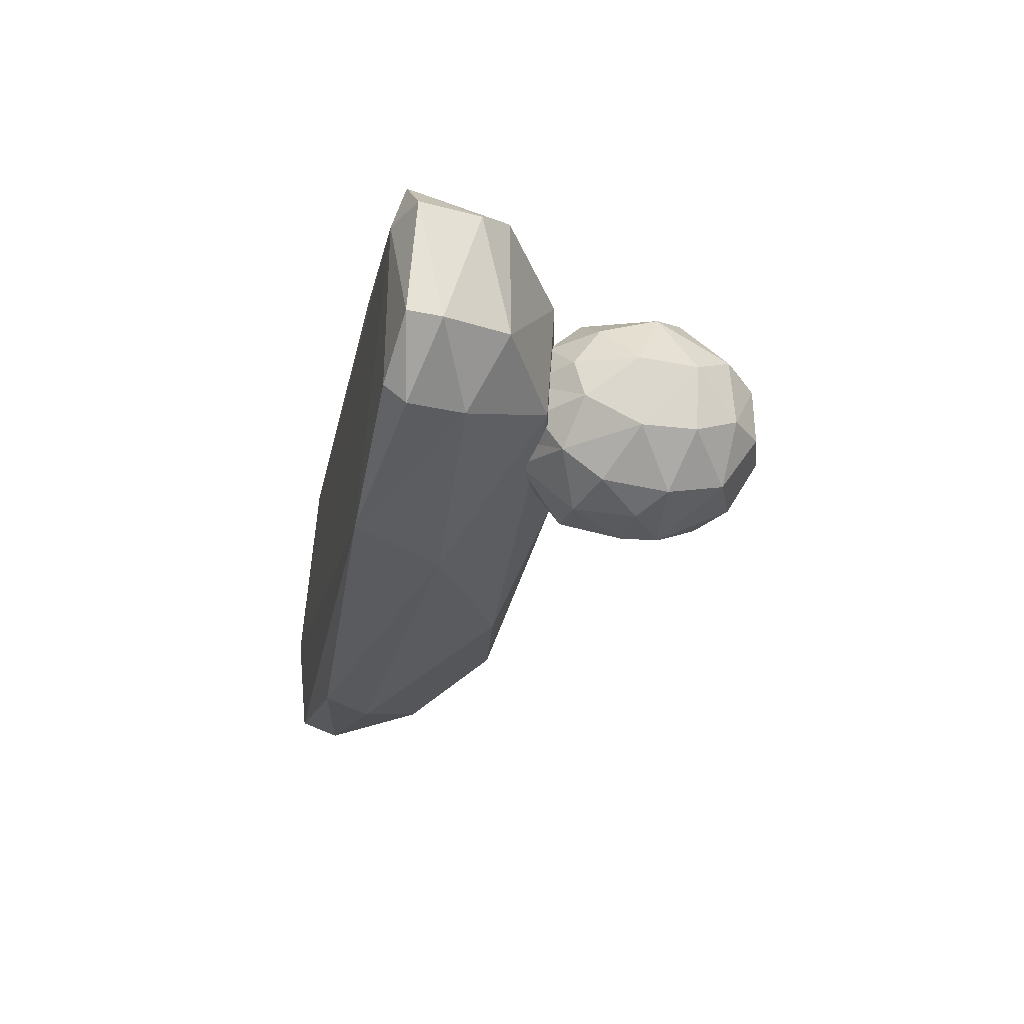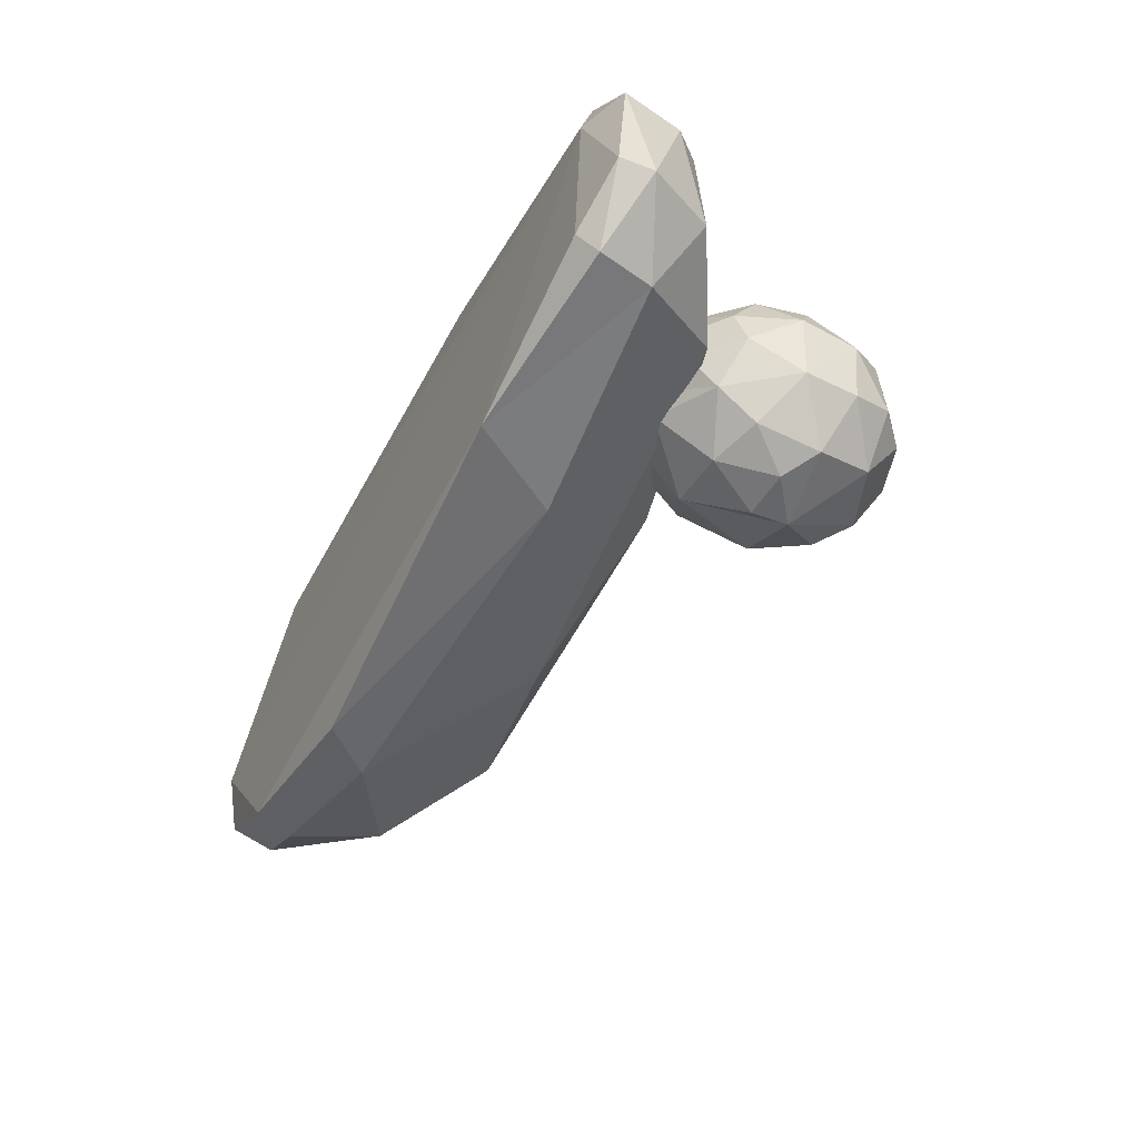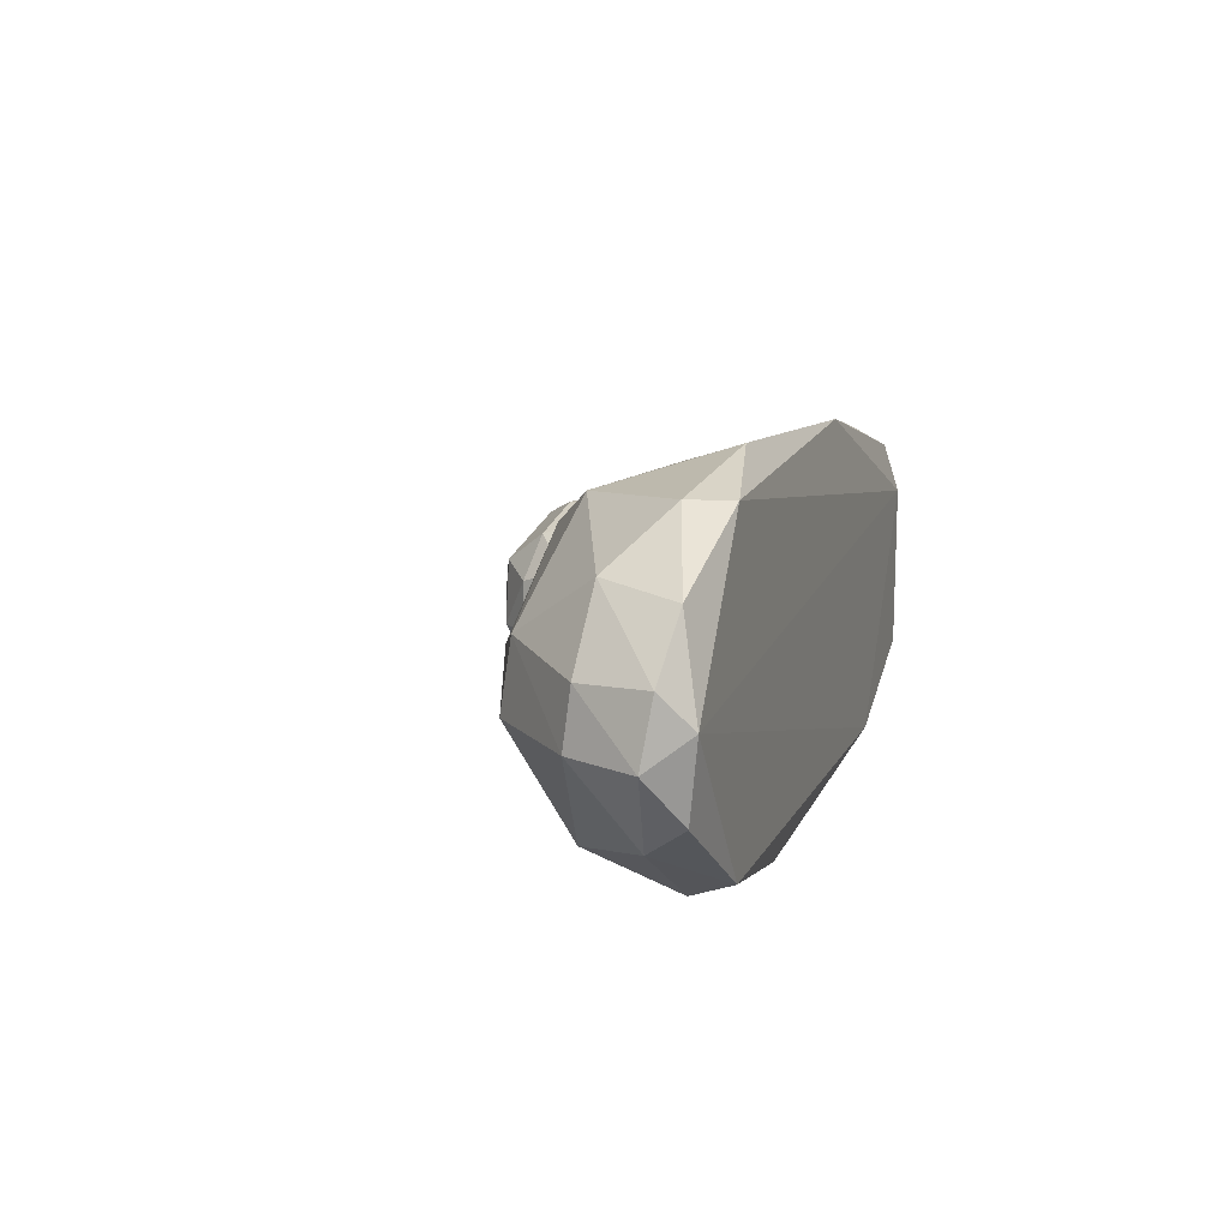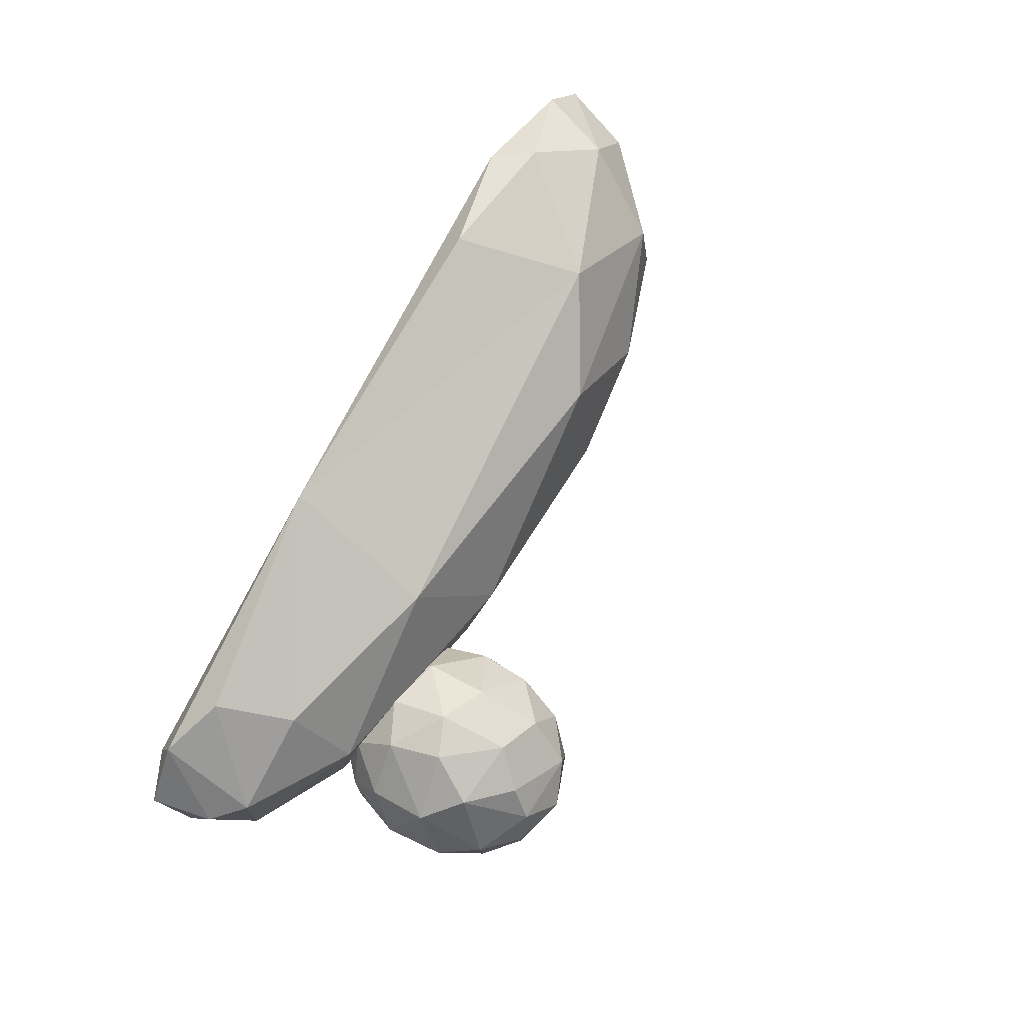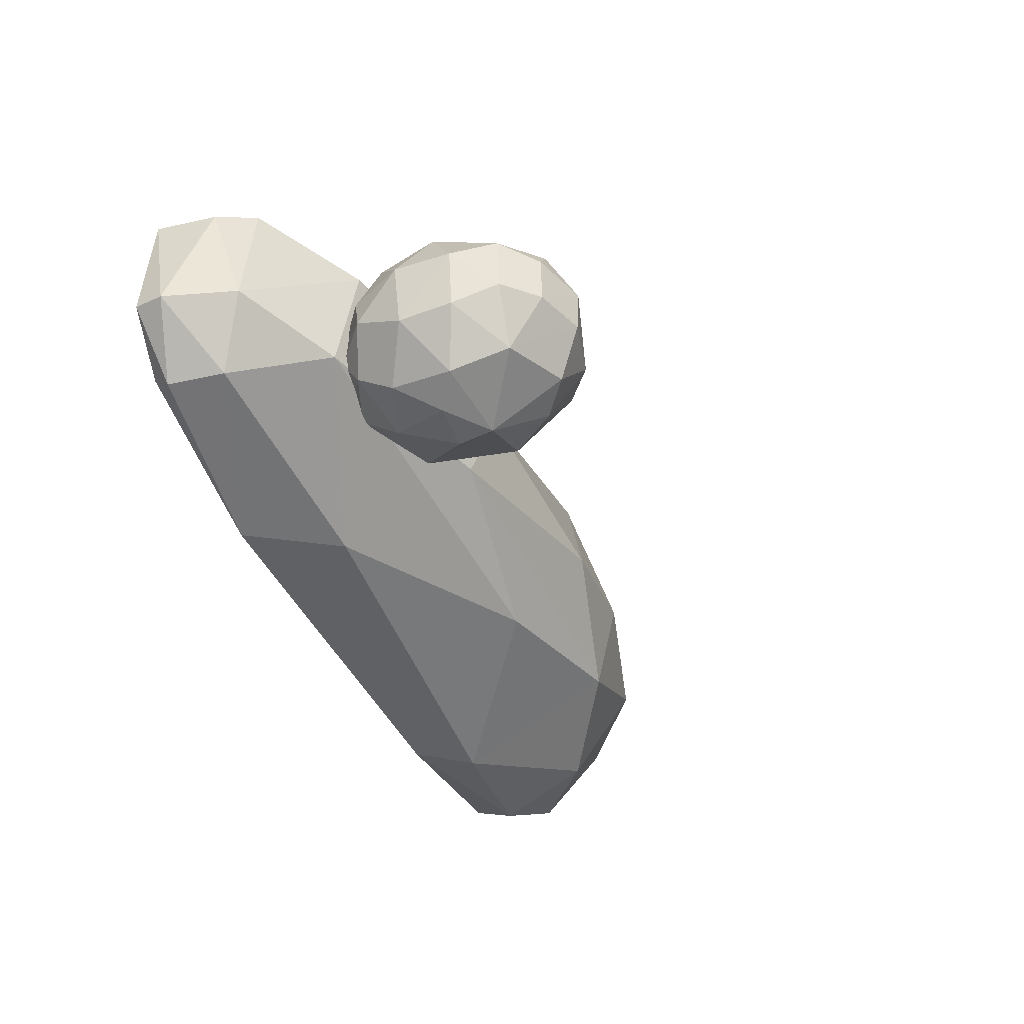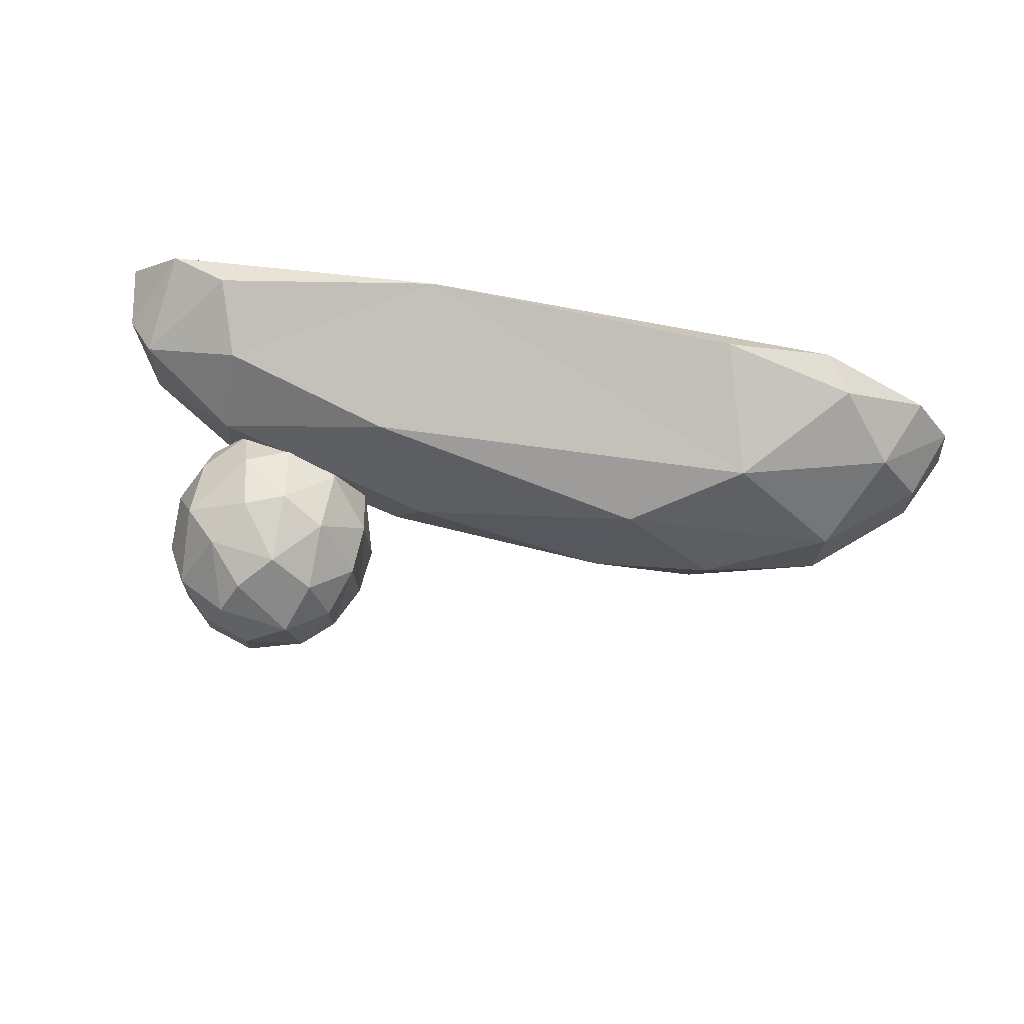
<metadata>
{"format":"obj","ext":"obj","renderer":"f3d","projection":"perspective","resolution":1024,"background":"white","views":[{"elev":-26.3,"azim":-101.0,"up":"+Y"},{"elev":-48.9,"azim":-116.5,"up":"+Y"},{"elev":10.2,"azim":106.7,"up":"+Y"},{"elev":79.2,"azim":-61.4,"up":"+Y"},{"elev":-43.4,"azim":-64.4,"up":"+Y"},{"elev":74.8,"azim":10.8,"up":"+Y"}]}
</metadata>
<code>
o new_feet:nurbsToPoly17_new_feet:group30
v -0.01225 -5.4e-05 0.0327
v -0.03268 -0.02076 0.02946
v -0.008052 -0.02992 0.005979
v 0.003931 -0.04377 0.01961
v -0.003816 -0.04987 0.03158
v 0.009937 -0.0428 0.03904
v -0.01009 -0.04686 0.01955
v 0.01271 -0.0213 0.01766
v 0.01043 -0.03346 0.01716
v 0.01408 -0.03488 0.02507
v 0.01686 -0.03051 0.03216
v -0.007031 -0.03562 0.008221
v 0.003764 -0.03105 0.009698
v -0.02066 -0.04458 0.02362
v -0.02127 -0.04646 0.03789
v -0.01407 -0.04931 0.03246
v -0.02118 -0.03838 0.01494
v -0.01739 -0.02103 0.008038
v -0.01948 -0.02982 0.009596
v -0.02862 -0.02895 0.01831
v -0.03052 -0.03587 0.03005
v -0.003281 -0.00065 0.02905
v -0.00542 -0.005394 0.01649
v 0.006528 -0.008185 0.02003
v 0.01554 -0.01549 0.02976
v 0.01499 -0.01528 0.04114
v -0.006775 -0.01561 0.007493
v 0.003315 -0.0158 0.01063
v 0.00655 -0.003847 0.03398
v -0.02667 -0.007342 0.03533
v -0.0151 -0.00352 0.02099
v -0.01805 -0.0121 0.0128
v -0.02662 -0.01144 0.02246
v -0.02694 -0.0201 0.01646
v 0.01578 -0.03109 0.04234
v -0.008442 -0.03109 0.0623
v -0.01874 -0.04281 0.05082
v -0.004274 -0.04114 0.05642
v -0.004368 -0.04985 0.0398
v -0.02682 -0.03106 0.05212
v -0.02981 -0.03542 0.04228
v -0.03191 -0.02133 0.04251
v -0.01944 -0.03105 0.05889
v 0.002527 -0.04342 0.05021
v 0.004356 -0.03048 0.05864
v 0.01119 -0.03107 0.05207
v -0.01025 -0.005393 0.0521
v -0.01418 -0.0114 0.05749
v -0.02635 -0.01624 0.05131
v -0.007759 -0.01997 0.06249
v -0.01938 -0.01889 0.05865
v -0.01861 -0.003065 0.0429
v 0.006462 -0.008245 0.04871
v 0.001871 -0.01535 0.05867
v 0.011 -0.01889 0.05196
v -0.002821 -0.001755 0.0449
f 1 56 22
f 39 4 6
f 6 10 11
f 4 13 9
f 4 12 13
f 9 13 8
f 16 15 14
f 18 19 20
f 3 12 17
f 14 17 7
f 18 3 19
f 20 17 21
f 15 21 14
f 11 8 25
f 13 27 28
f 24 28 23
f 8 28 24
f 23 31 22
f 31 32 33
f 32 18 34
f 3 18 27
f 23 32 31
f 33 34 2
f 31 33 30
f 2 30 33
f 31 1 22
f 30 52 1
f 5 39 16
f 39 38 37
f 15 41 21
f 37 41 15
f 21 42 2
f 41 40 42
f 37 43 40
f 37 36 43
f 39 44 38
f 39 6 44
f 44 46 45
f 50 36 45
f 6 35 46
f 6 11 35
f 42 49 30
f 40 51 49
f 43 50 51
f 52 48 47
f 47 56 52
f 52 56 1
f 45 55 54
f 47 54 56
f 50 54 48
f 46 26 55
f 35 25 26
f 53 26 29
f 55 26 53
f 4 39 5
f 4 5 7
f 10 6 4
f 9 10 4
f 8 11 10
f 8 10 9
f 7 12 4
f 3 13 12
f 7 5 16
f 14 7 16
f 12 7 17
f 19 3 17
f 20 19 17
f 17 14 21
f 2 20 21
f 27 23 28
f 25 24 29
f 25 29 26
f 24 25 8
f 28 8 13
f 27 13 3
f 22 29 24
f 22 24 23
f 34 18 20
f 23 27 32
f 32 27 18
f 33 32 34
f 2 34 20
f 1 31 30
f 15 16 39
f 37 15 39
f 40 41 37
f 42 21 41
f 36 37 38
f 45 38 44
f 45 36 38
f 46 44 6
f 49 52 30
f 49 42 40
f 30 2 42
f 51 40 43
f 50 43 36
f 48 52 49
f 48 49 51
f 48 51 50
f 54 53 56
f 54 50 45
f 55 45 46
f 54 47 48
f 53 54 55
f 26 46 35
f 25 35 11
f 56 53 29
f 22 56 29
o new_feet:group30_new_feet:nurbsToPoly18
v 0.01245 -0.05203 -0.006058
v 0.1559 -0.02489 -0.01751
v 0.1278 -0.02344 0.01623
v 0.08009 0.005261 0.02078
v 0.1284 -0.007974 0.01368
v 0.07422 -0.01908 0.02691
v 0.1011 -0.01538 0.02443
v 0.1256 0.01657 -0.01641
v 0.1381 0.00464 -0.004971
v 0.1043 0.0148 0.007285
v 0.1489 -0.02416 -0.00221
v 0.1484 -0.01166 -0.003732
v 0.06023 -0.04582 0.0148
v 0.09835 -0.03941 0.0203
v 0.02118 -0.031 0.02138
v 0.1236 -0.05466 -0.01739
v 0.1215 -0.04776 0.003722
v 0.1446 -0.04148 -0.01535
v 0.0914 -0.05971 -0.01252
v 0.1197 0.016 -0.02524
v 0.09558 0.02351 -0.0206
v 0.1452 0.001993 -0.02197
v 0.1506 -0.01837 -0.02621
v 0.1484 -0.03532 -0.02406
v 0.1544 -0.0109 -0.01979
v 0.1219 -0.05226 -0.02603
v 0.08167 -0.05966 -0.02368
v 0.02417 0.02174 -0.02317
v -0.05077 -0.002223 -0.007972
v -0.02492 -0.03272 0.01086
v 0.02898 -0.009913 0.02428
v -0.03771 -0.04139 -0.008744
v -0.05413 -0.0294 -0.01614
v -0.04674 -0.02731 -0.001183
v -5.2e-05 -0.05069 -0.02655
v -0.04404 0.001381 -0.000947
v -0.02167 -0.003857 0.01339
v 0.01746 0.0113 0.01101
v -0.02702 0.01546 -0.01694
v -0.02122 0.01086 -0.000203
v -0.03944 -0.03756 -0.02594
v -0.0406 -0.04191 -0.0213
v -0.05293 -0.02799 -0.02347
v -0.04202 -0.001289 -0.02584
v -0.05318 -0.001925 -0.02161
v -0.04099 0.009802 -0.02255
f 91 100 79
f 66 60 61
f 63 59 61
f 66 64 77
f 65 61 68
f 61 67 68
f 81 68 58
f 59 73 67
f 67 74 58
f 69 57 75
f 70 75 73
f 69 75 70
f 73 75 72
f 64 78 76
f 65 81 78
f 58 80 79
f 74 82 80
f 79 80 82
f 72 83 82
f 66 84 94
f 86 87 93
f 62 87 71
f 88 91 57
f 86 90 88
f 93 90 86
f 93 87 94
f 87 60 94
f 60 66 94
f 95 96 84
f 97 98 99
f 88 89 98
f 85 102 101
f 92 95 102
f 101 102 100
f 95 84 102
f 84 76 100
f 61 60 63
f 63 60 62
f 66 61 65
f 64 66 65
f 67 61 59
f 81 65 68
f 58 68 67
f 69 70 71
f 70 63 62
f 70 59 63
f 71 70 62
f 73 59 70
f 67 73 74
f 72 74 73
f 76 77 64
f 78 64 65
f 79 78 81
f 79 81 58
f 78 79 76
f 80 58 74
f 82 74 72
f 83 72 75
f 83 57 91
f 57 83 75
f 83 91 82
f 79 82 91
f 77 84 66
f 85 89 90
f 86 71 87
f 86 57 69
f 86 69 71
f 88 57 86
f 89 88 90
f 92 90 93
f 90 92 85
f 87 62 60
f 96 93 94
f 96 92 93
f 95 92 96
f 84 96 94
f 97 91 98
f 91 88 98
f 99 98 89
f 101 89 85
f 99 89 101
f 100 99 101
f 100 97 99
f 100 91 97
f 102 85 92
f 100 102 84
f 76 84 77
f 100 76 79

</code>
